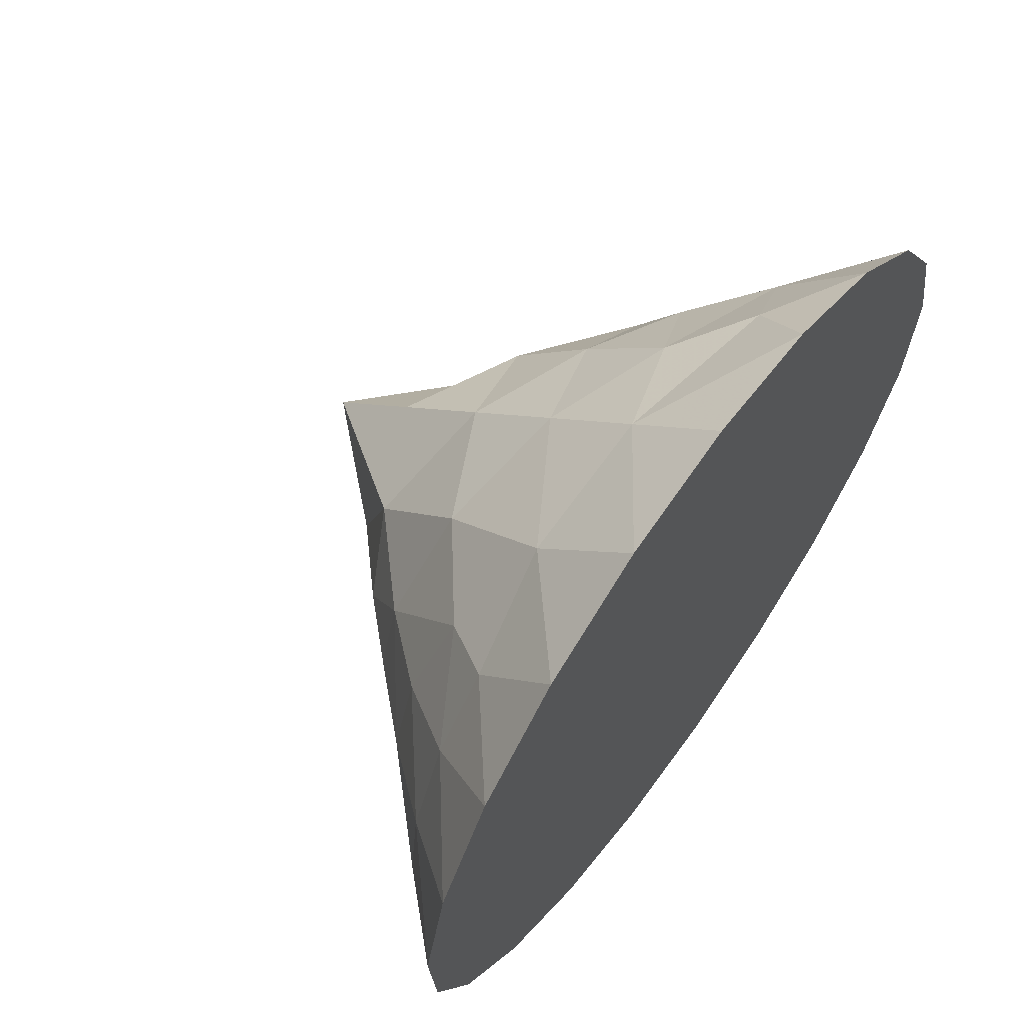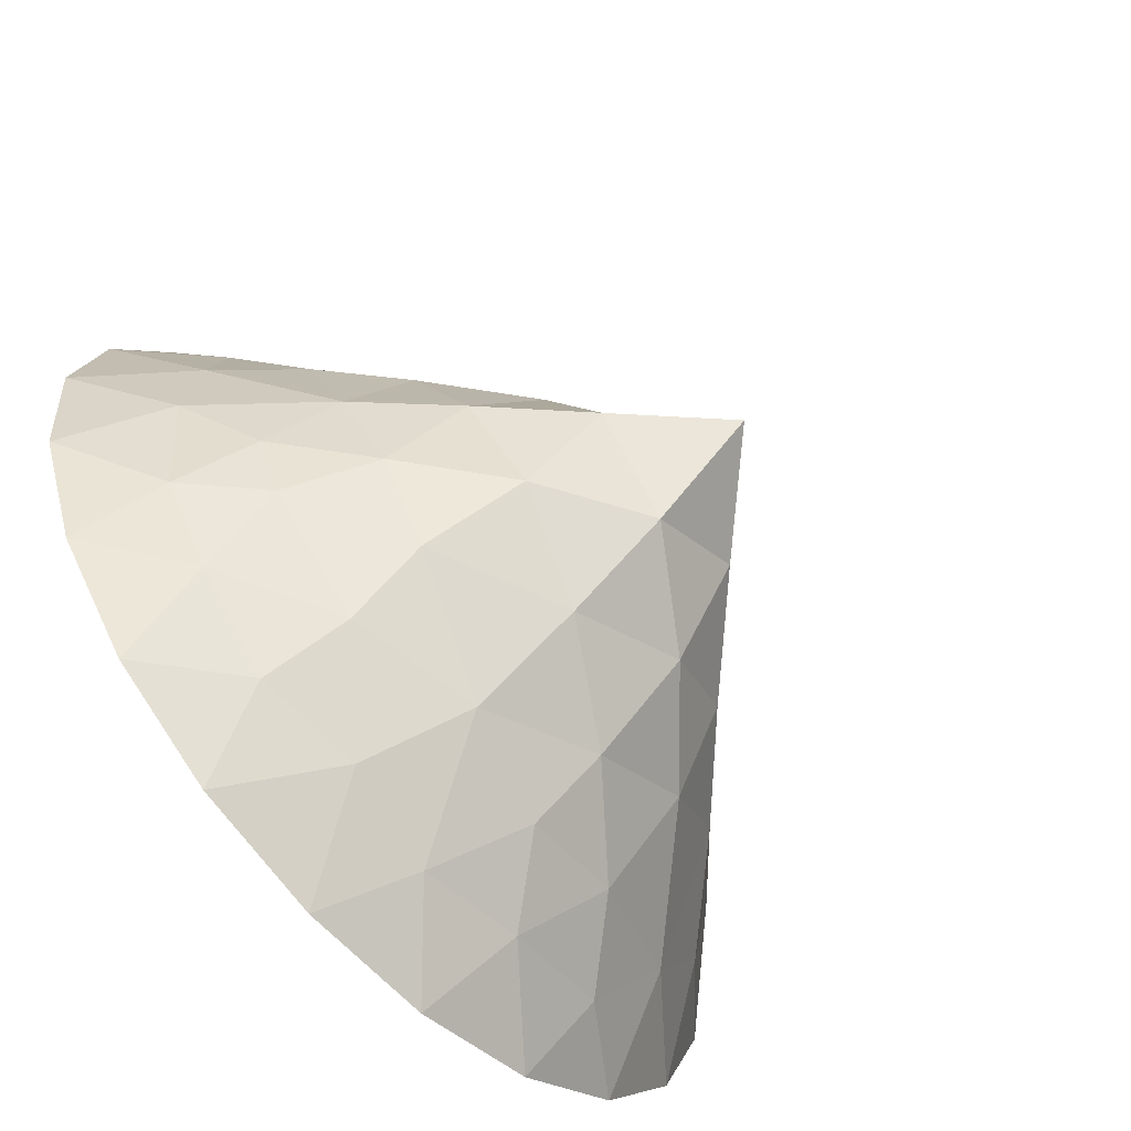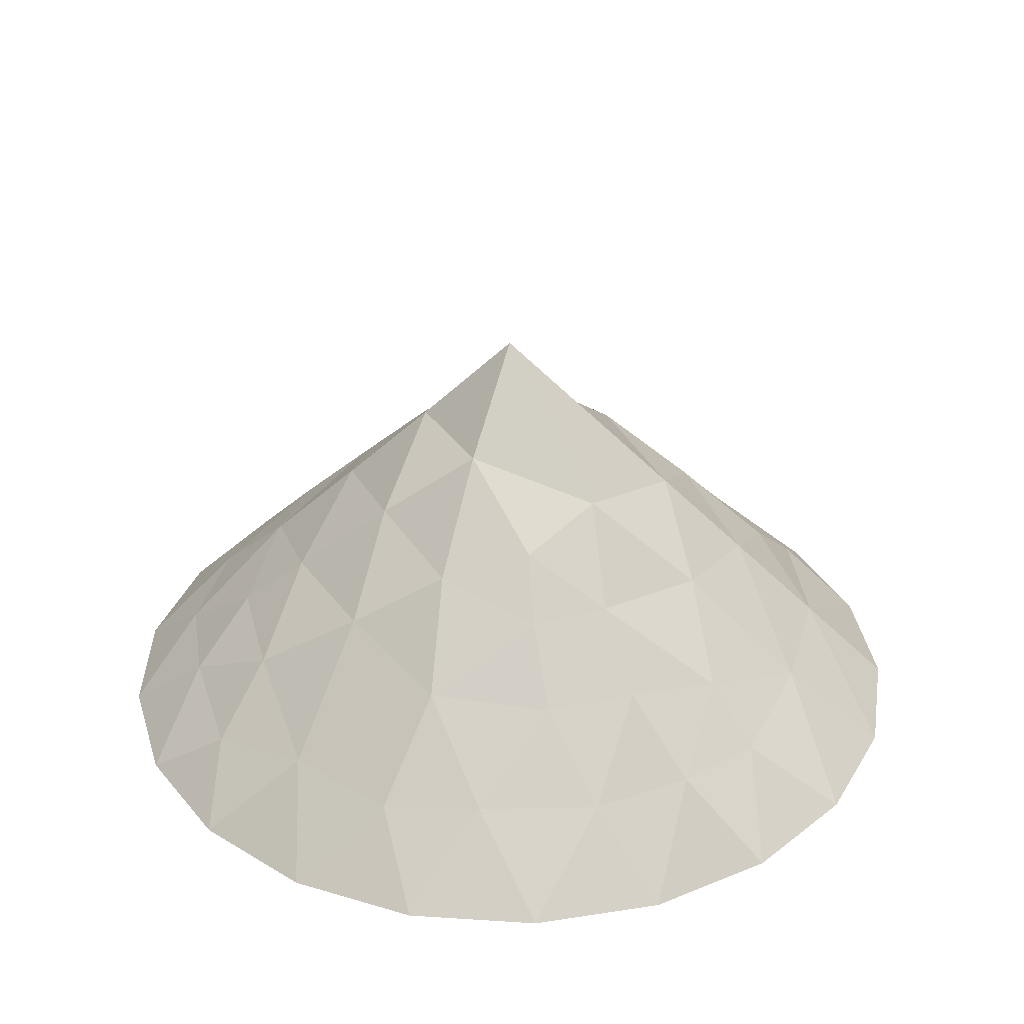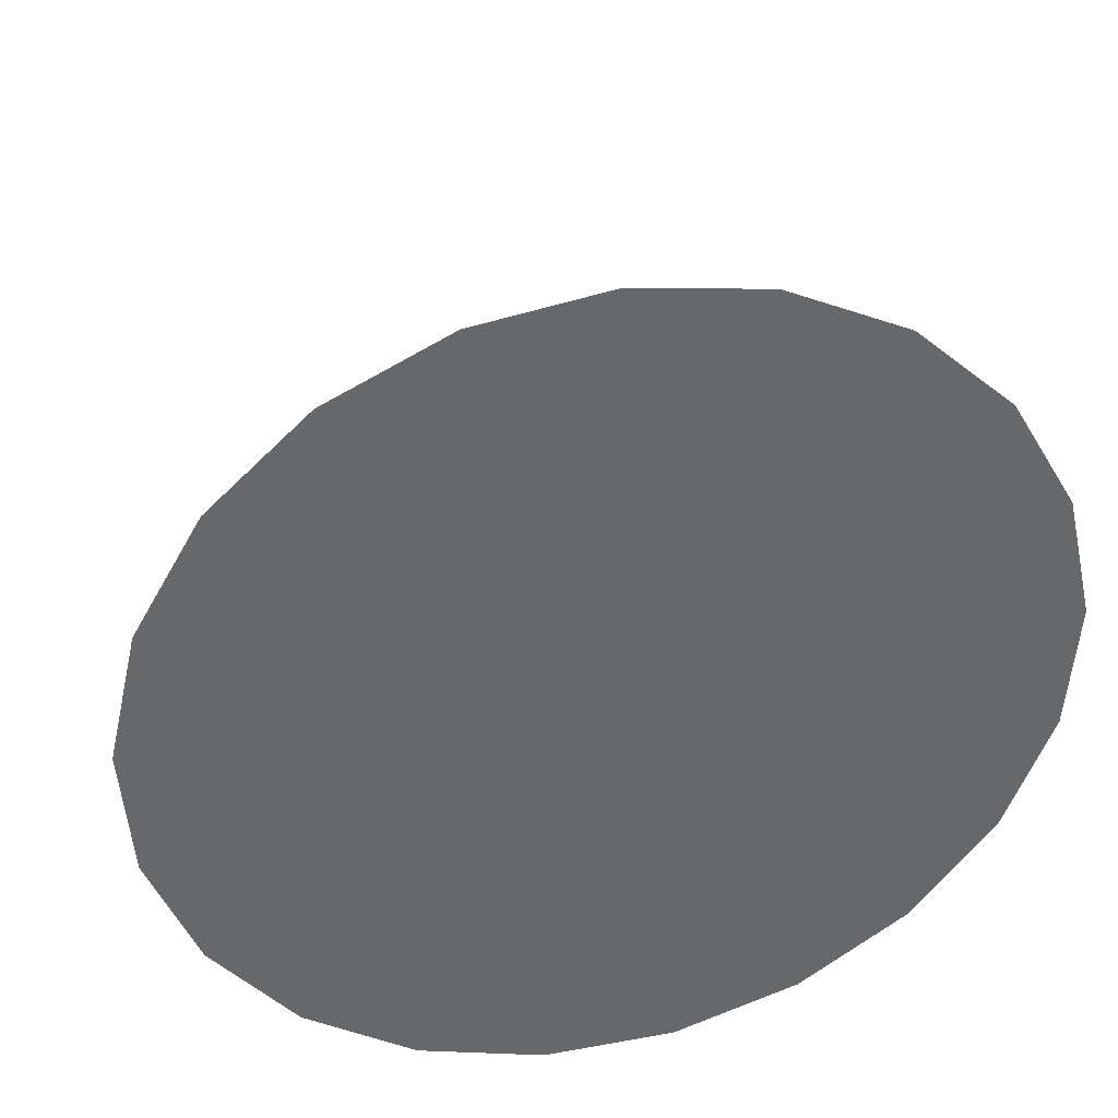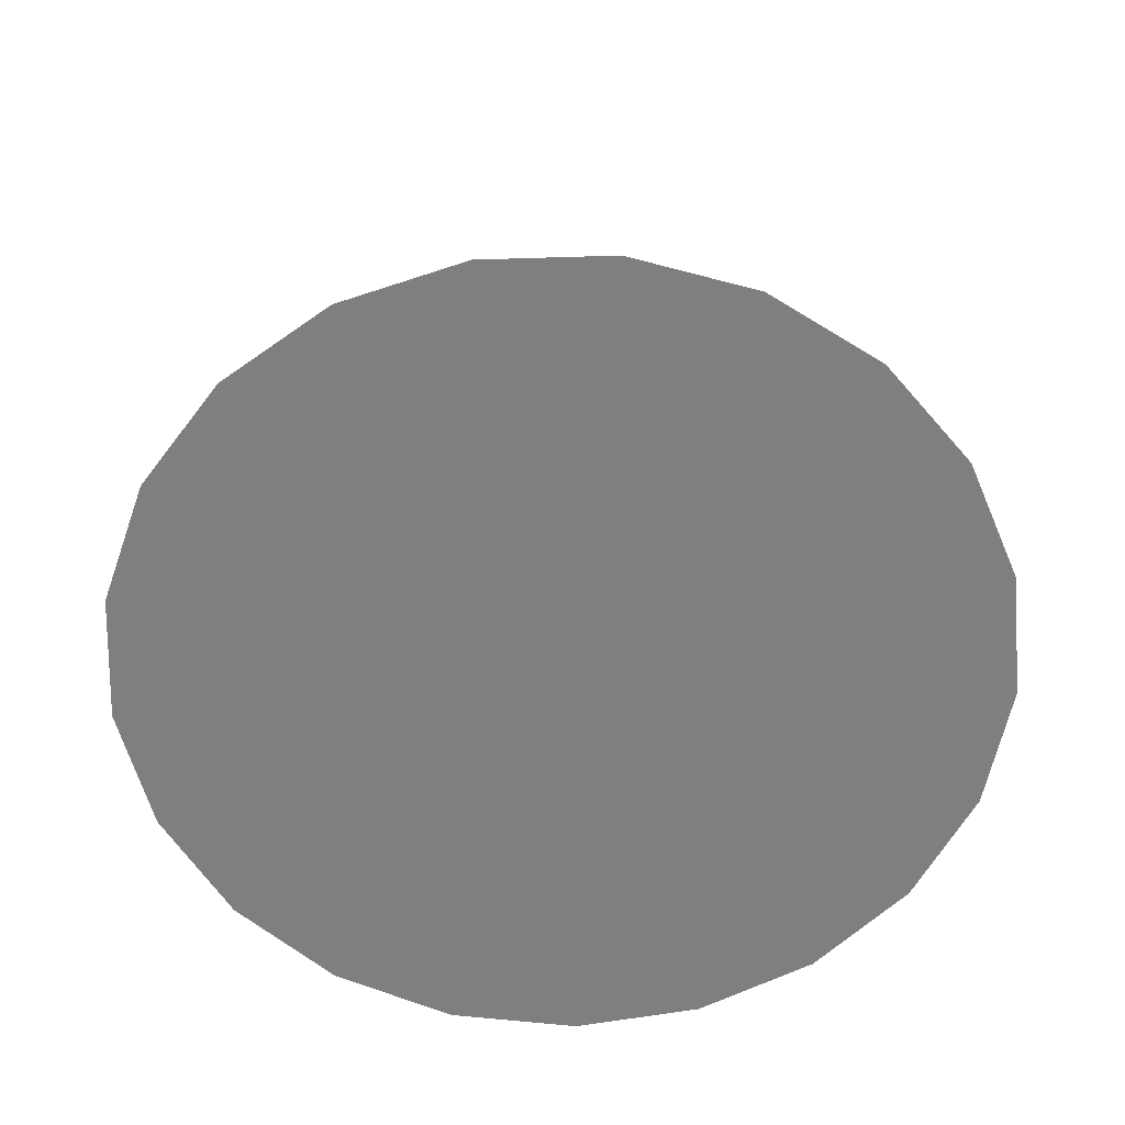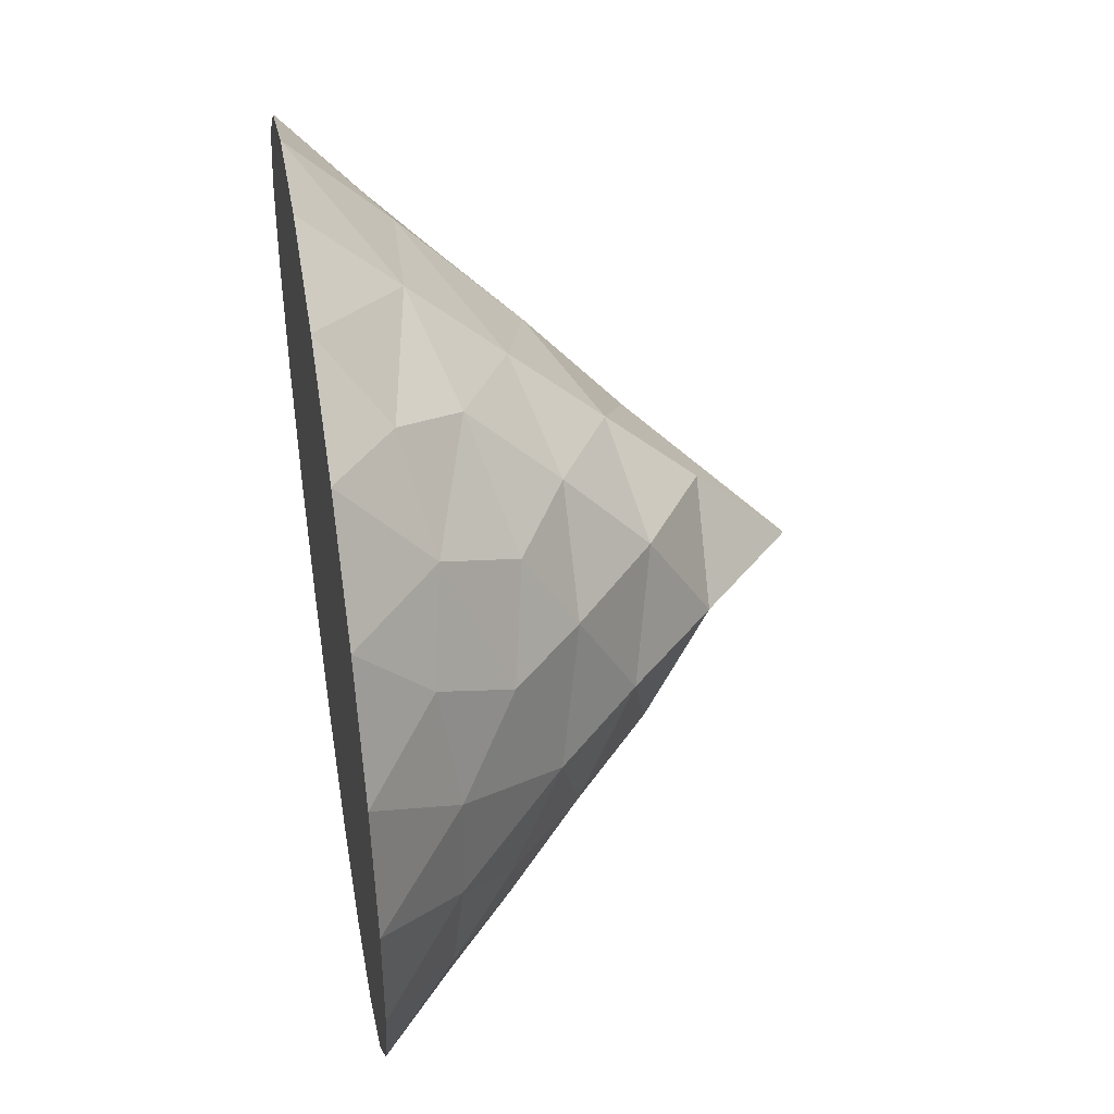
<metadata>
{"format":"obj","ext":"obj","renderer":"f3d","projection":"perspective","resolution":1024,"background":"white","views":[{"elev":64.9,"azim":125.9,"up":"+Y"},{"elev":-64.1,"azim":-47.7,"up":"+Y"},{"elev":33.2,"azim":90.8,"up":"+Z"},{"elev":38.1,"azim":167.0,"up":"+Y"},{"elev":-59.6,"azim":1.8,"up":"+Z"},{"elev":45.3,"azim":-99.5,"up":"+Y"}]}
</metadata>
<code>
v -3.979e-16 0.9944 0
v -5.644e-16 -0.005585 1
v 0.2948 0.95 9.865e-18
v 0.5633 0.8207 3.858e-17
v 0.7818 0.6179 8.36e-17
v 0.9309 0.3598 1.409e-16
v 0.9972 0.06915 2.055e-16
v 0.9749 -0.2281 2.715e-16
v 0.866 -0.5056 3.331e-16
v 0.6802 -0.7386 3.848e-16
v 0.4339 -0.9066 4.221e-16
v 0.149 -0.9944 4.416e-16
v -0.149 -0.9944 4.416e-16
v -0.4339 -0.9066 4.221e-16
v -0.6802 -0.7386 3.848e-16
v -0.866 -0.5056 3.331e-16
v -0.9749 -0.2281 2.715e-16
v -0.9972 0.06915 2.055e-16
v -0.9309 0.3598 1.409e-16
v -0.7818 0.6179 8.36e-17
v -0.5633 0.8207 3.858e-17
v -0.2948 0.95 9.865e-18
v -4.469e-16 0.1944 0.8
v -4.959e-16 0.3944 0.6
v -5.449e-16 0.5944 0.4
v -5.938e-16 0.7944 0.2
v -0.7286 -0.06019 4.562e-16
v 0.7039 0.1423 4.113e-16
v -0.1352 0.7347 2.797e-16
v 0.02496 -0.7657 6.129e-16
v 0.5708 -0.4597 5.449e-16
v -0.5713 -0.4612 5.452e-16
v 0.3282 0.6533 2.978e-16
v -0.4946 0.5688 3.166e-16
v -0.7465 -0.2986 5.091e-16
v -0.5024 -0.2085 4.891e-16
v -0.2903 -0.3901 5.295e-16
v -0.2179 -0.1192 4.693e-16
v 0.008685 -0.3191 5.137e-16
v 0.08308 -0.04317 4.524e-16
v -0.1385 0.1553 4.084e-16
v 0.1527 0.2275 3.923e-16
v -0.4764 0.1011 4.204e-16
v 0.3803 0.03415 4.353e-16
v 0.4249 0.3584 3.633e-16
v 0.5929 -0.1533 4.769e-16
v 0.3193 -0.2516 4.987e-16
v 0.219 -0.5439 5.636e-16
v -0.05276 0.4533 3.422e-16
v -0.3436 0.3368 3.681e-16
v -0.764 0.1779 4.033e-16
v -0.3813 -0.6357 5.84e-16
v 0.6803 0.4014 3.537e-16
v 0.108 0.7313 2.805e-16
v -0.3473 0.7182 2.834e-16
v 0.5557 0.5703 3.162e-16
v 0.1851 0.4678 3.39e-16
v -0.1019 -0.5536 5.658e-16
v 0.2462 -0.7871 6.176e-16
v -0.2747 0.5623 3.18e-16
v 0.4401 -0.6875 5.955e-16
v -0.2082 -0.7712 6.141e-16
v -0.6319 0.3604 3.628e-16
v 0.7739 -0.3031 5.101e-16
v 0.8264 -0.07492 4.595e-16
v 0.2322 -0.8091 0.1636
v -0.6541 -0.5305 0.1614
v 0.8097 -0.06626 0.188
v -0.236 0.248 0.6536
v 0.1968 -0.09272 0.7848
v 0.2608 0.4557 0.4701
v -0.7916 0.1751 0.188
v -0.5523 0.5896 0.188
v 0.6348 -0.5118 0.188
v 0.6898 0.4305 0.1839
v -0.2393 -0.7815 0.188
v 0.3078 0.7164 0.2152
v -0.2431 0.6733 0.2789
v 0.2391 0.2022 0.6832
v 0.4341 0.2324 0.5049
v -0.2082 0.001068 0.7917
v -0.2426 0.4638 0.4717
v -0.4531 0.2707 0.4693
v -0.4037 0.007983 0.5961
v -0.2757 -0.231 0.6439
v -0.4961 -0.2141 0.4619
v -0.3671 -0.4078 0.4555
v -0.06486 -0.418 0.5825
v -0.1138 -0.6208 0.3744
v 0.1628 -0.5344 0.4467
v 0.2009 -0.3149 0.6312
v 0.4092 -0.3835 0.443
v 0.4014 -0.1635 0.5686
v 0.6058 -0.1856 0.368
v 0.472 0.5019 0.3069
v -0.02735 -0.2196 0.7842
v -0.5869 0.001274 0.4131
v -0.6827 -0.1833 0.2946
v 0.3628 -0.6212 0.2855
v 0.7902 0.2134 0.18
v 0.6402 0.09738 0.3516
v 0.7802 -0.2951 0.1678
v -0.01334 -0.8522 0.1532
v -0.4659 -0.7126 0.1532
v -0.7266 0.4293 0.1532
v 0.5591 0.597 0.1779
v -0.7754 -0.333 0.1583
v -0.821 -0.05527 0.1775
v -0.6209 -0.3307 0.2992
v -0.6174 0.286 0.3172
v -0.4425 0.46 0.3577
v -0.3746 0.7724 0.1365
v 0.5739 0.3001 0.3498
v -0.3981 -0.5714 0.3081
v 0.4891 -0.7229 0.1318
v 0.1238 -0.6868 0.3076
v 0.3751 0.0464 0.6213
v 0.495 0.05937 0.5007
f 43 63 50
f 51 63 43
f 31 47 46
f 38 43 41
f 48 58 39
f 28 46 44
f 54 57 49
f 29 54 49
f 30 58 48
f 47 48 39
f 46 47 44
f 44 45 28
f 31 48 47
f 36 43 38
f 45 57 33
f 43 50 41
f 50 63 34
f 33 56 45
f 40 47 39
f 4 33 3
f 10 31 9
f 7 28 6
f 18 27 17
f 16 32 15
f 1 29 22
f 13 30 12
f 21 34 20
f 42 45 44
f 44 47 40
f 42 44 40
f 41 42 40
f 38 41 40
f 38 40 39
f 38 39 37
f 36 38 37
f 41 50 49
f 18 51 27
f 19 51 18
f 32 52 15
f 15 52 14
f 41 49 42
f 36 37 32
f 27 43 36
f 42 57 45
f 48 59 30
f 33 57 54
f 50 60 49
f 46 64 31
f 58 62 52
f 28 65 46
f 37 58 52
f 37 52 32
f 27 51 43
f 31 61 48
f 45 53 28
f 6 53 5
f 28 53 6
f 3 54 1
f 17 35 16
f 27 36 35
f 35 36 32
f 33 54 3
f 1 54 29
f 16 35 32
f 29 55 22
f 27 35 17
f 22 55 21
f 21 55 34
f 5 56 4
f 30 59 12
f 10 61 31
f 14 62 13
f 20 63 19
f 31 64 9
f 7 65 28
f 4 56 33
f 12 59 11
f 39 58 37
f 11 61 10
f 13 62 30
f 34 63 20
f 9 64 8
f 8 65 7
f 45 56 53
f 49 60 29
f 49 57 42
f 34 60 50
f 19 63 51
f 52 62 14
f 30 62 58
f 53 56 5
f 55 60 34
f 29 60 55
f 48 61 59
f 59 61 11
f 64 65 8
f 46 65 64
f 71 77 25
f 22 112 26
f 26 77 3
f 74 94 92
f 25 77 26
f 1 26 3
f 22 26 1
f 72 108 97
f 26 112 78
f 91 93 70
f 79 80 71
f 109 114 87
f 70 96 91
f 24 79 71
f 67 114 109
f 71 95 77
f 74 102 94
f 3 77 4
f 92 99 74
f 80 95 71
f 77 106 4
f 2 96 70
f 97 110 72
f 81 96 2
f 86 109 87
f 73 111 78
f 93 117 70
f 80 113 95
f 23 81 2
f 76 103 89
f 104 114 67
f 5 75 6
f 110 111 73
f 7 68 8
f 9 74 10
f 91 96 88
f 20 73 21
f 11 66 12
f 13 76 14
f 15 67 16
f 18 72 19
f 90 91 88
f 94 102 68
f 92 93 91
f 90 92 91
f 87 88 85
f 103 116 89
f 100 113 101
f 89 90 88
f 88 96 85
f 25 82 24
f 92 94 93
f 87 89 88
f 83 84 69
f 69 81 23
f 24 71 25
f 85 96 81
f 24 69 23
f 86 87 85
f 26 78 25
f 78 82 25
f 68 101 94
f 105 110 73
f 90 116 99
f 24 82 69
f 84 86 85
f 78 112 73
f 82 83 69
f 75 113 100
f 69 84 81
f 4 106 5
f 90 99 92
f 84 85 81
f 17 108 18
f 23 79 24
f 67 107 16
f 99 116 66
f 97 98 86
f 100 101 68
f 94 118 93
f 5 106 75
f 78 111 82
f 84 97 86
f 18 108 72
f 7 100 68
f 68 102 8
f 101 118 94
f 66 103 12
f 15 104 67
f 72 105 19
f 79 117 80
f 16 107 17
f 6 100 7
f 8 102 9
f 12 103 13
f 19 105 20
f 14 104 15
f 73 112 21
f 74 115 10
f 11 115 66
f 75 100 6
f 9 102 74
f 20 105 73
f 13 103 76
f 76 104 14
f 21 112 22
f 95 106 77
f 83 97 84
f 10 115 11
f 98 109 86
f 87 114 89
f 89 114 76
f 101 113 80
f 80 118 101
f 89 116 90
f 82 111 83
f 107 108 17
f 95 113 75
f 72 110 105
f 99 115 74
f 66 115 99
f 67 109 107
f 66 116 103
f 75 106 95
f 70 117 79
f 83 110 97
f 107 109 98
f 83 111 110
f 76 114 104
f 98 108 107
f 117 118 80
f 93 118 117
f 2 79 23
f 70 79 2
f 97 108 98

</code>
